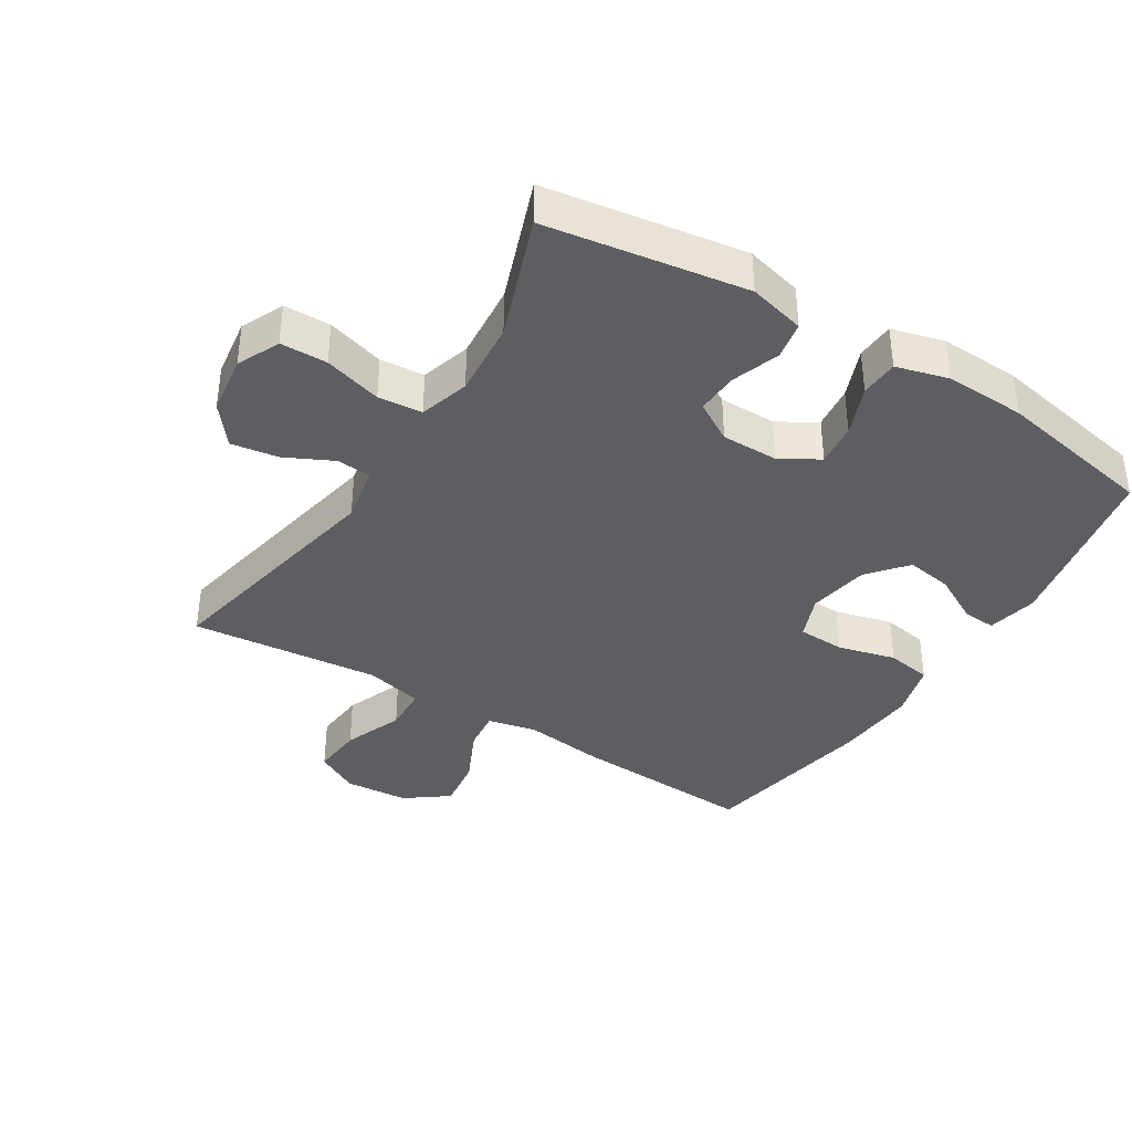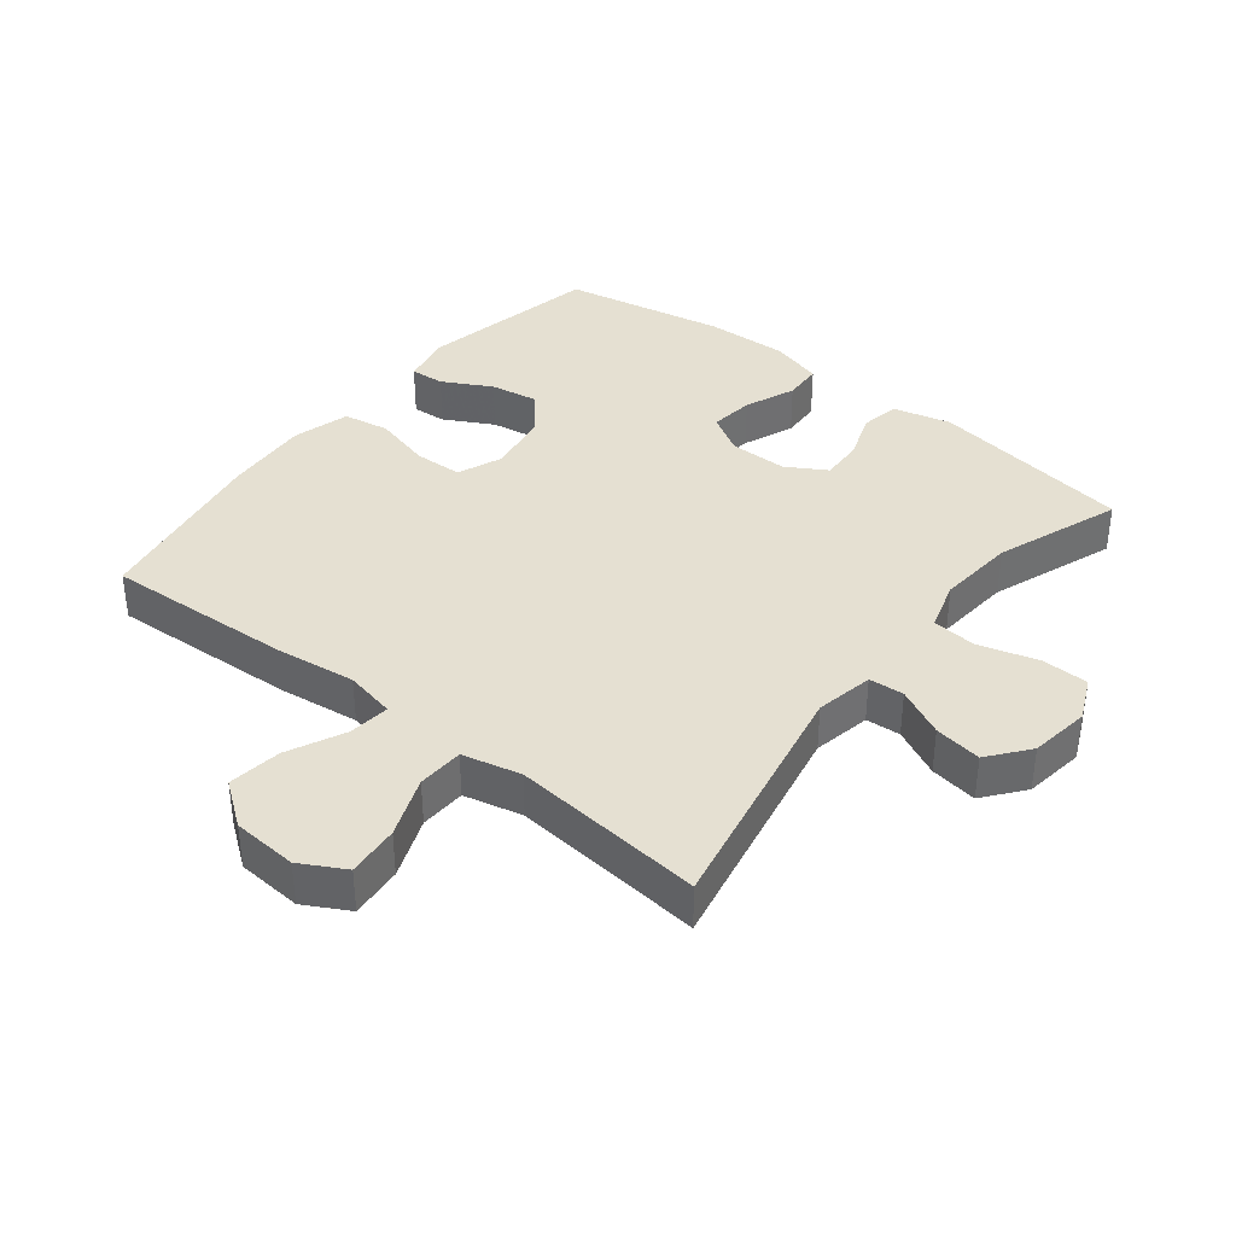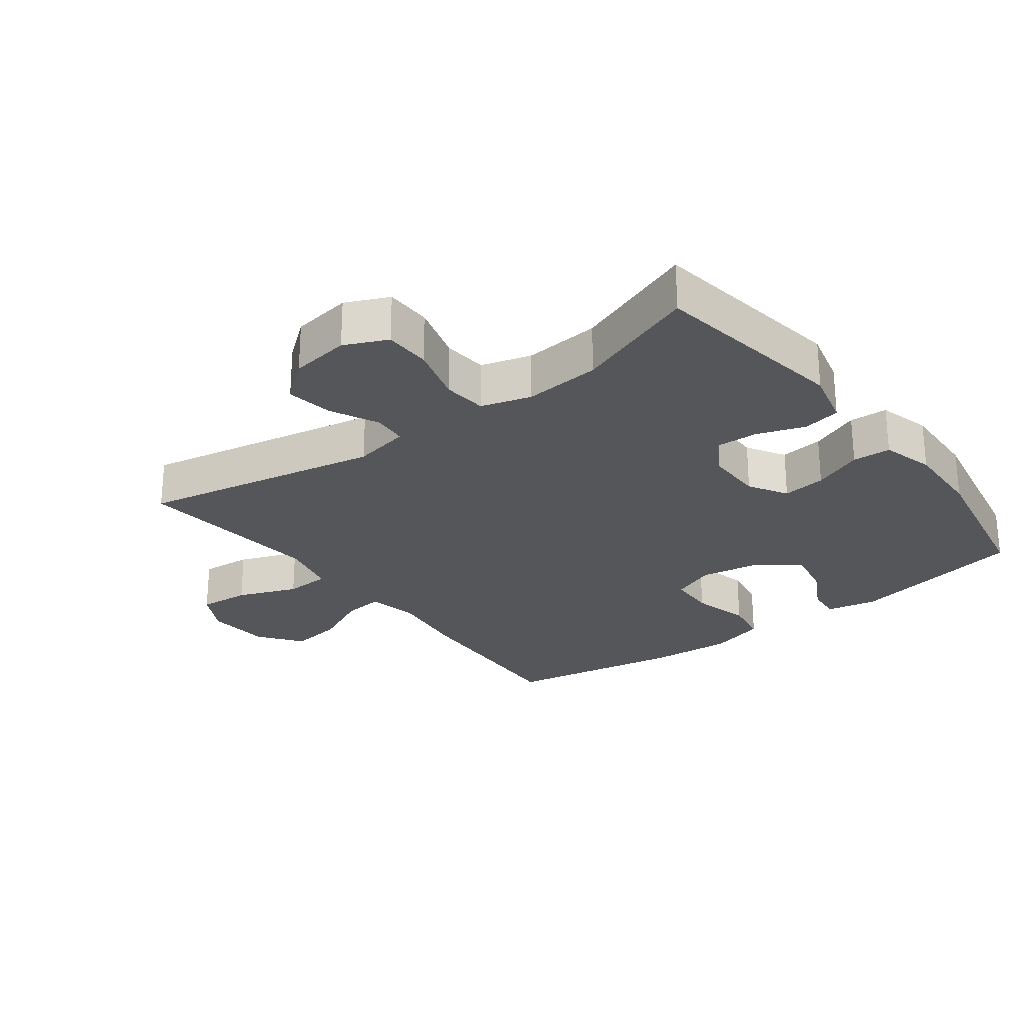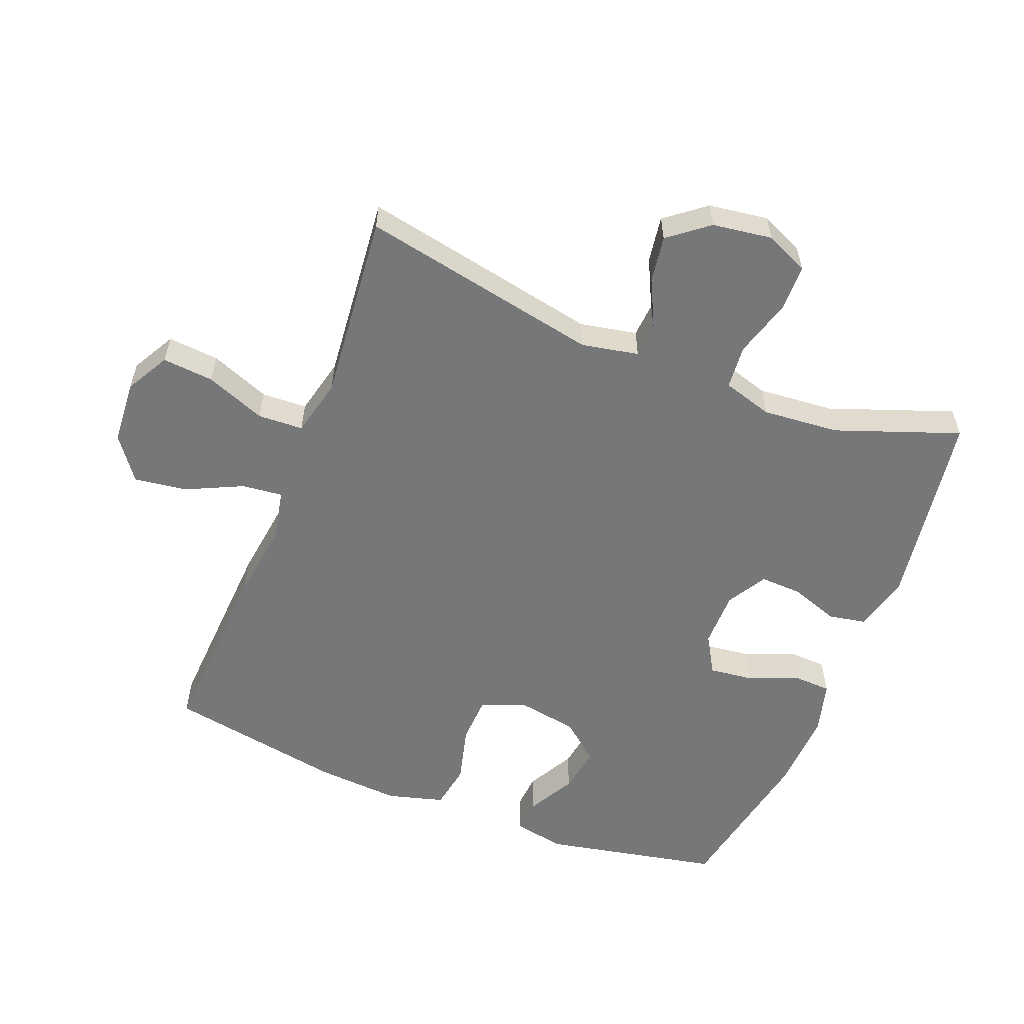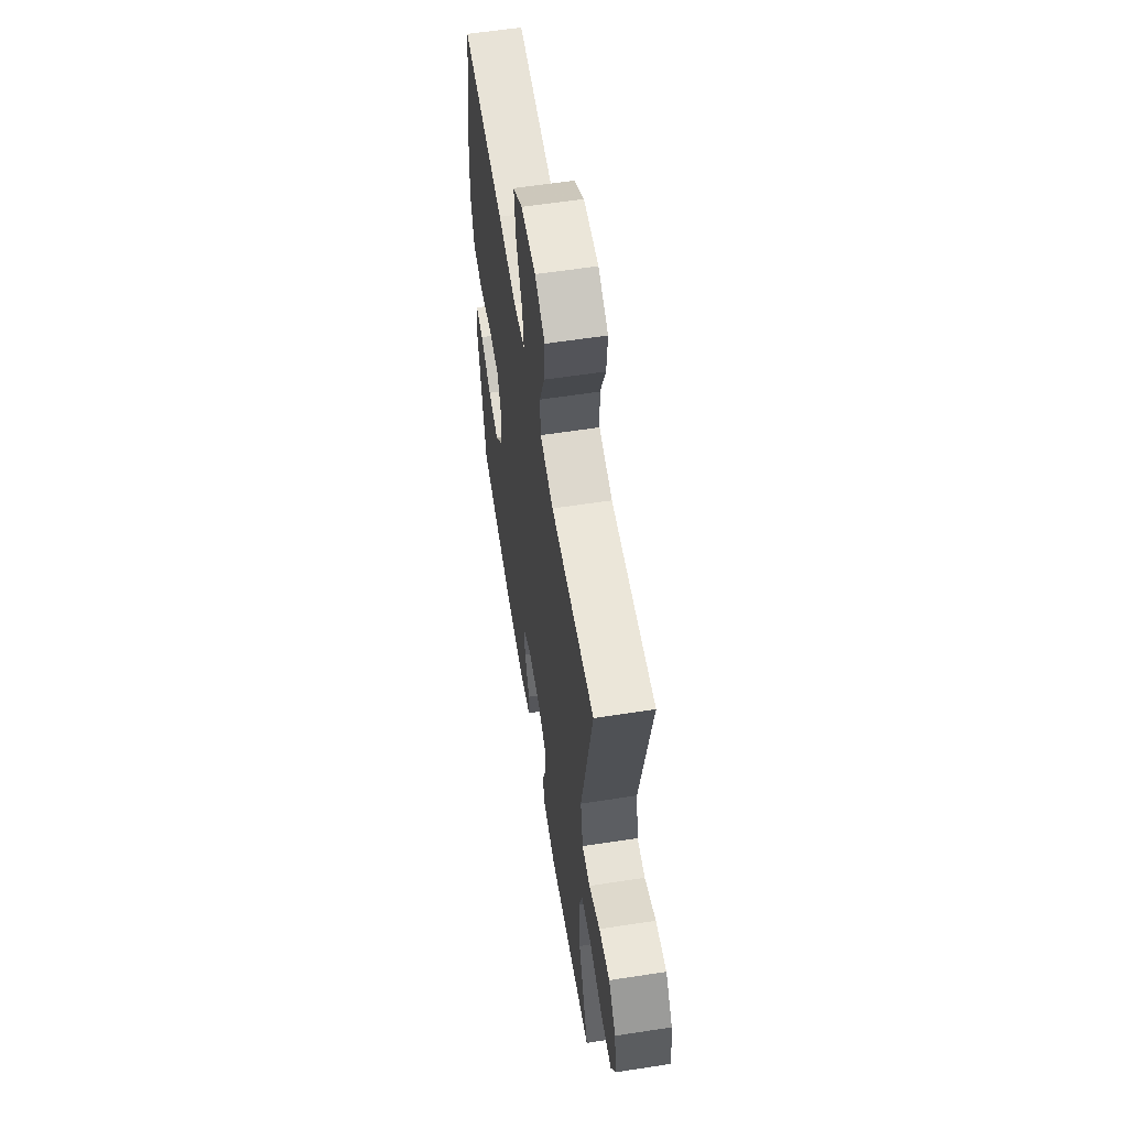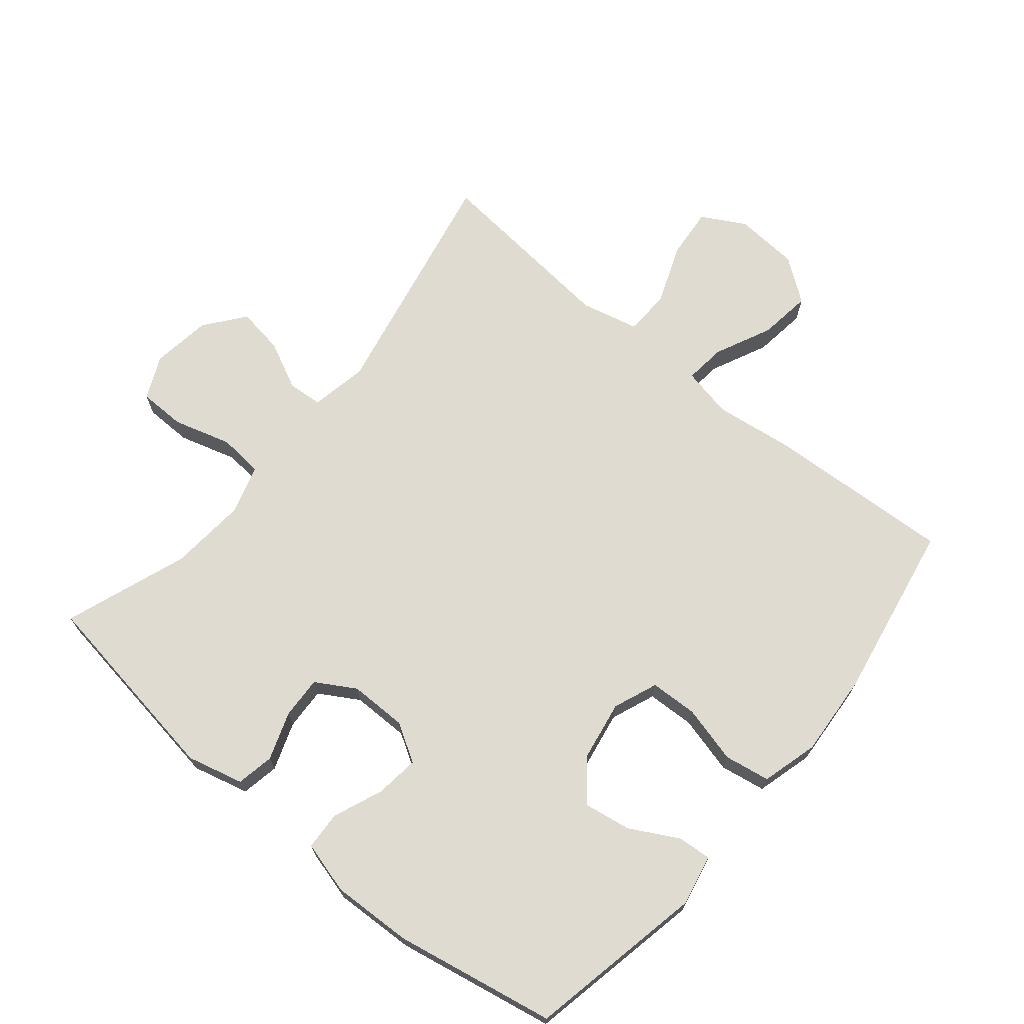
<metadata>
{"format":"obj","ext":"obj","renderer":"f3d","projection":"perspective","resolution":1024,"background":"white","views":[{"elev":-38.1,"azim":148.1,"up":"+Y"},{"elev":37.8,"azim":38.5,"up":"+Y"},{"elev":-25.9,"azim":127.3,"up":"+Y"},{"elev":-57.0,"azim":68.5,"up":"+Y"},{"elev":59.4,"azim":81.0,"up":"+Z"},{"elev":69.9,"azim":-140.4,"up":"+Y"}]}
</metadata>
<code>
v -0.5 0.07 -0.5
v -0.555 0.07 -0.226
v -0.539 0.07 -0.148
v -0.487 0.07 -0.152
v -0.413 0.07 -0.192
v -0.341 0.07 -0.204
v -0.291 0.07 -0.144
v -0.275 0.07 -0.05
v -0.302 0.07 0.018
v -0.375 0.07 0.021
v -0.464 0.07 -0.002
v -0.534 0.07 0.01
v -0.558 0.07 0.097
v -0.549 0.07 0.226
v -0.5 0.07 0.5
v -0.214 0.07 0.484
v -0.091 0.07 0.468
v -0.014 0.07 0.484
v -0.021 0.07 0.547
v -0.062 0.07 0.634
v -0.073 0.07 0.715
v -0.007 0.07 0.764
v 0.092 0.07 0.771
v 0.159 0.07 0.734
v 0.152 0.07 0.655
v 0.116 0.07 0.563
v 0.119 0.07 0.493
v 0.208 0.07 0.472
v 0.345 0.07 0.485
v 0.5 0.07 0.5
v 0.426 0.07 0.13
v 0.443 0.07 0.042
v 0.496 0.07 0.038
v 0.57 0.07 0.074
v 0.642 0.07 0.085
v 0.69 0.07 0.024
v 0.703 0.07 -0.068
v 0.673 0.07 -0.134
v 0.601 0.07 -0.135
v 0.512 0.07 -0.109
v 0.444 0.07 -0.115
v 0.421 0.07 -0.192
v 0.431 0.07 -0.31
v 0.5 0.07 -0.5
v 0.193 0.07 -0.547
v 0.106 0.07 -0.525
v 0.095 0.07 -0.467
v 0.121 0.07 -0.393
v 0.124 0.07 -0.328
v 0.063 0.07 -0.292
v -0.025 0.07 -0.292
v -0.084 0.07 -0.327
v -0.076 0.07 -0.394
v -0.045 0.07 -0.471
v -0.048 0.07 -0.53
v -0.129 0.07 -0.552
v -0.253 0.07 -0.547
v -0.5 0 -0.5
v -0.555 0 -0.226
v -0.539 0 -0.148
v -0.487 0 -0.152
v -0.413 0 -0.192
v -0.341 0 -0.204
v -0.291 0 -0.144
v -0.275 0 -0.05
v -0.302 0 0.018
v -0.375 0 0.021
v -0.464 0 -0.002
v -0.534 0 0.01
v -0.558 0 0.097
v -0.549 0 0.226
v -0.5 0 0.5
v -0.214 0 0.484
v -0.091 0 0.468
v -0.014 0 0.484
v -0.021 0 0.547
v -0.062 0 0.634
v -0.073 0 0.715
v -0.007 0 0.764
v 0.092 0 0.771
v 0.159 0 0.734
v 0.152 0 0.655
v 0.116 0 0.563
v 0.119 0 0.493
v 0.208 0 0.472
v 0.345 0 0.485
v 0.5 0 0.5
v 0.426 0 0.13
v 0.443 0 0.042
v 0.496 0 0.038
v 0.57 0 0.074
v 0.642 0 0.085
v 0.69 0 0.024
v 0.703 0 -0.068
v 0.673 0 -0.134
v 0.601 0 -0.135
v 0.512 0 -0.109
v 0.444 0 -0.115
v 0.421 0 -0.192
v 0.431 0 -0.31
v 0.5 0 -0.5
v 0.193 0 -0.547
v 0.106 0 -0.525
v 0.095 0 -0.467
v 0.121 0 -0.393
v 0.124 0 -0.328
v 0.063 0 -0.292
v -0.025 0 -0.292
v -0.084 0 -0.327
v -0.076 0 -0.394
v -0.045 0 -0.471
v -0.048 0 -0.53
v -0.129 0 -0.552
v -0.253 0 -0.547
f 53 54 55 56
f 52 53 56 57
f 45 46 47 48
f 43 44 45 48
f 42 43 48 49
f 41 42 49 50
f 37 38 39 40
f 37 40 41
f 36 37 41
f 33 34 35 36
f 33 36 41 50
f 29 30 31
f 28 29 31 32
f 27 28 32
f 23 24 25 26
f 23 26 27
f 22 23 27
f 19 20 21 22
f 18 19 22 27
f 17 18 27 32
f 15 16 17 32
f 13 14 15 32
f 10 11 12 13
f 9 10 13 32
f 2 3 4 5
f 2 5 6
f 52 57 1 2
f 51 52 2 6
f 50 51 6 7
f 33 50 7 8
f 8 9 32 33
f 113 112 111 110
f 114 113 110 109
f 105 104 103 102
f 105 102 101 100
f 106 105 100 99
f 107 106 99 98
f 97 96 95 94
f 98 97 94
f 98 94 93
f 93 92 91 90
f 107 98 93 90
f 88 87 86
f 89 88 86 85
f 89 85 84
f 83 82 81 80
f 84 83 80
f 84 80 79
f 79 78 77 76
f 84 79 76 75
f 89 84 75 74
f 89 74 73 72
f 89 72 71 70
f 70 69 68 67
f 89 70 67 66
f 62 61 60 59
f 63 62 59
f 59 58 114 109
f 63 59 109 108
f 64 63 108 107
f 65 64 107 90
f 90 89 66 65
f 1 58 59 2
f 2 59 60 3
f 3 60 61 4
f 4 61 62 5
f 5 62 63 6
f 6 63 64 7
f 7 64 65 8
f 8 65 66 9
f 9 66 67 10
f 10 67 68 11
f 11 68 69 12
f 12 69 70 13
f 13 70 71 14
f 14 71 72 15
f 15 72 73 16
f 16 73 74 17
f 17 74 75 18
f 18 75 76 19
f 19 76 77 20
f 20 77 78 21
f 21 78 79 22
f 22 79 80 23
f 23 80 81 24
f 24 81 82 25
f 25 82 83 26
f 26 83 84 27
f 27 84 85 28
f 28 85 86 29
f 29 86 87 30
f 30 87 88 31
f 31 88 89 32
f 32 89 90 33
f 33 90 91 34
f 34 91 92 35
f 35 92 93 36
f 36 93 94 37
f 37 94 95 38
f 38 95 96 39
f 39 96 97 40
f 40 97 98 41
f 41 98 99 42
f 42 99 100 43
f 43 100 101 44
f 44 101 102 45
f 45 102 103 46
f 46 103 104 47
f 47 104 105 48
f 48 105 106 49
f 49 106 107 50
f 50 107 108 51
f 51 108 109 52
f 52 109 110 53
f 53 110 111 54
f 54 111 112 55
f 55 112 113 56
f 56 113 114 57
f 57 114 58 1

</code>
